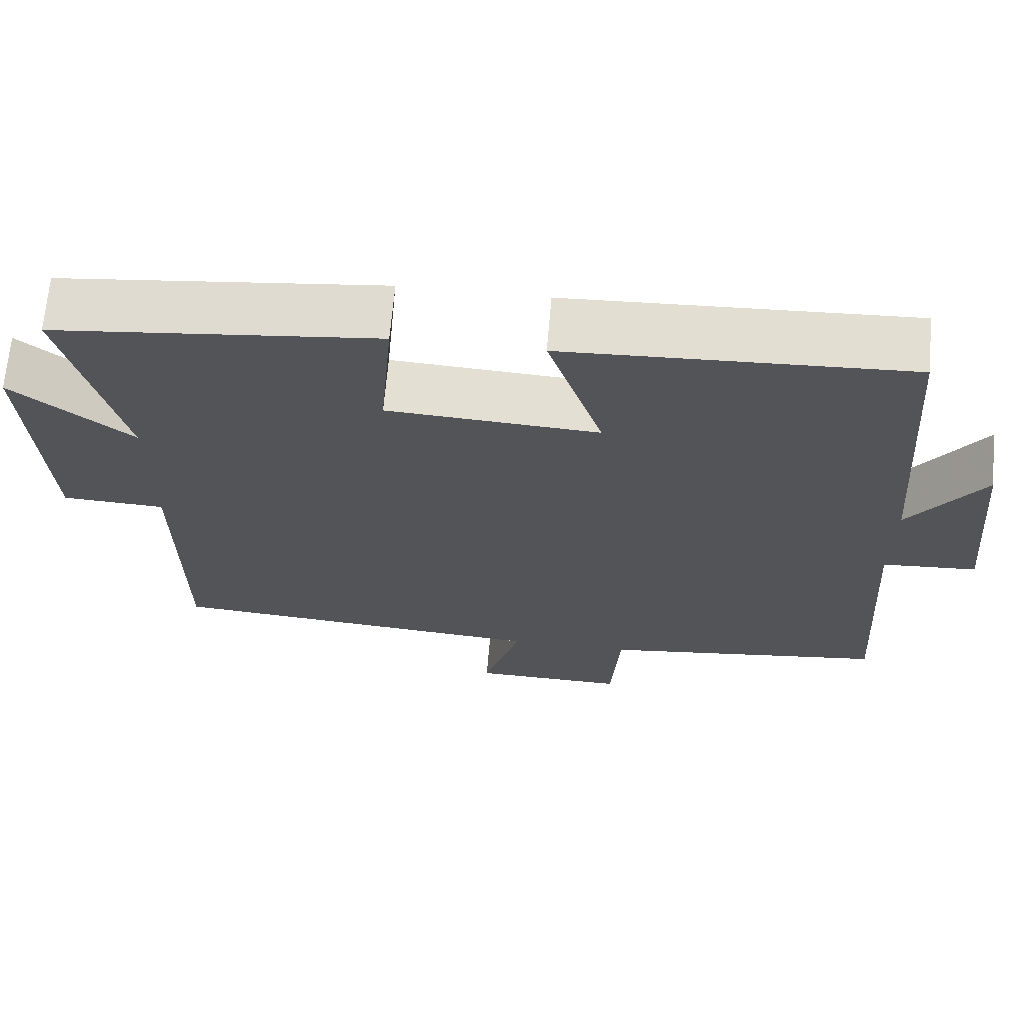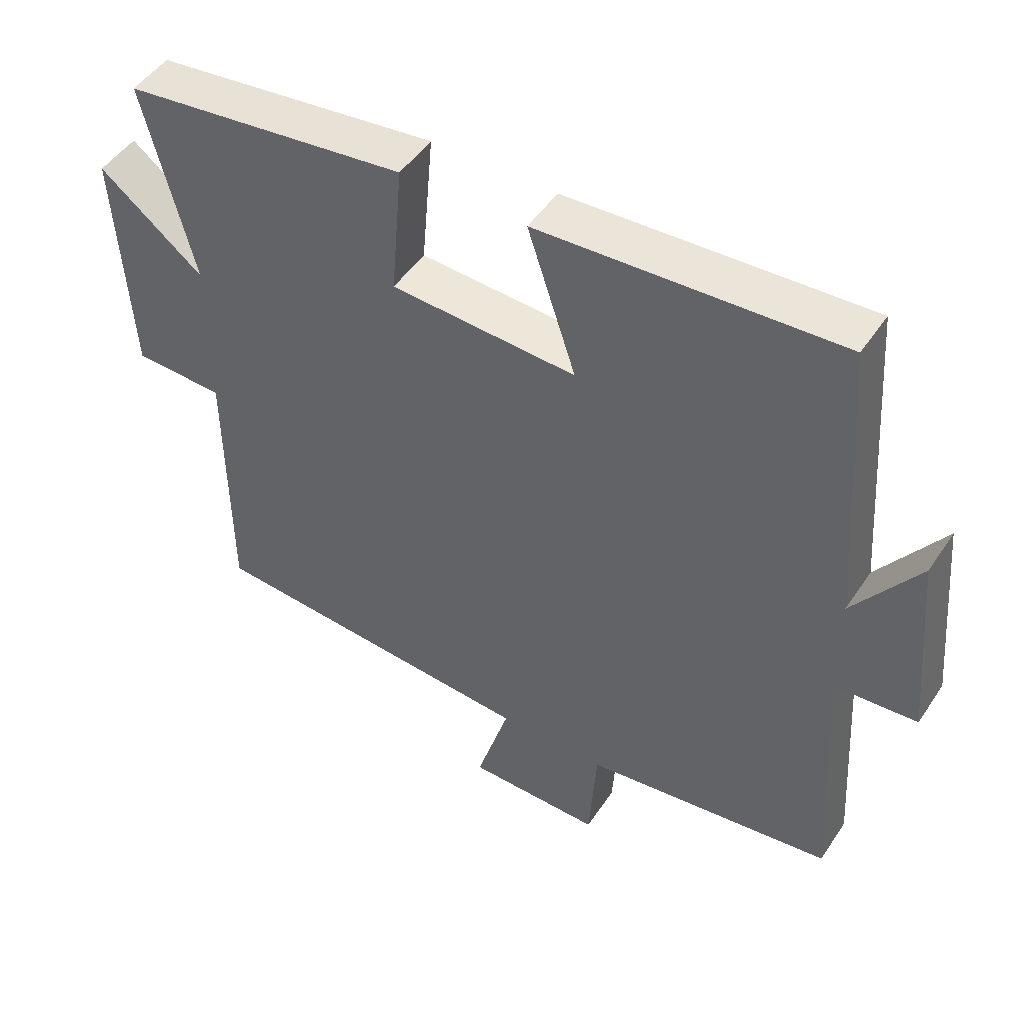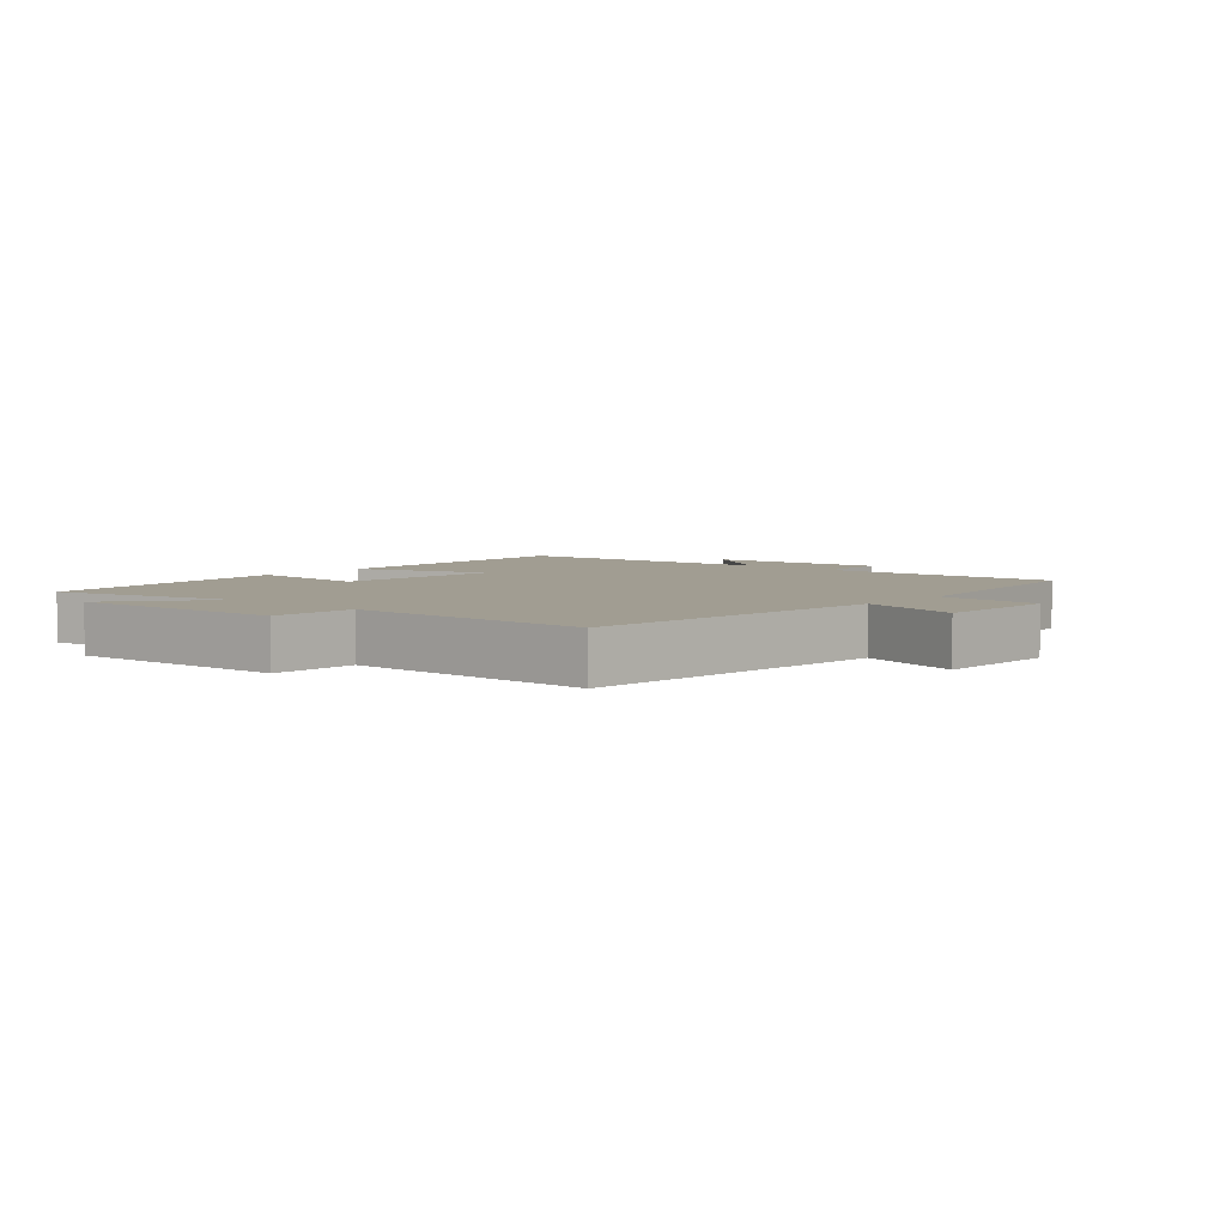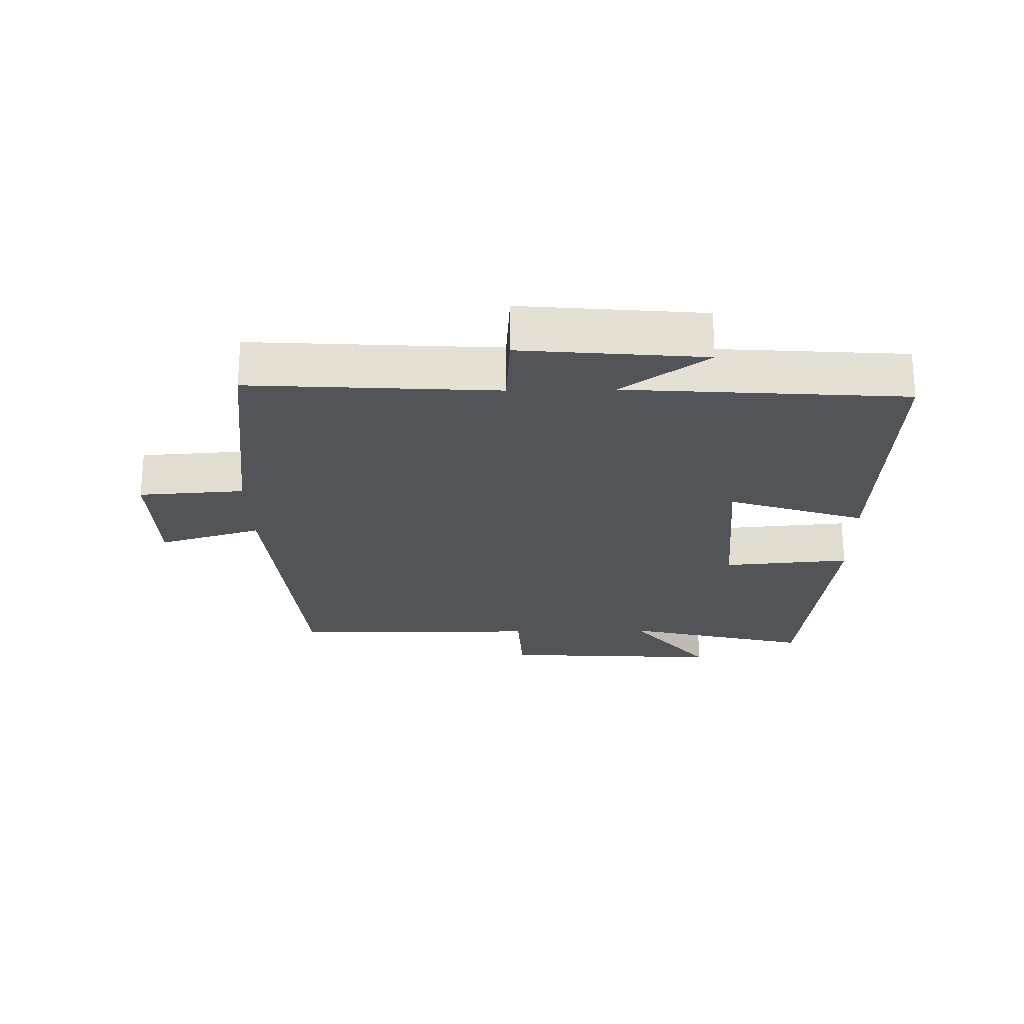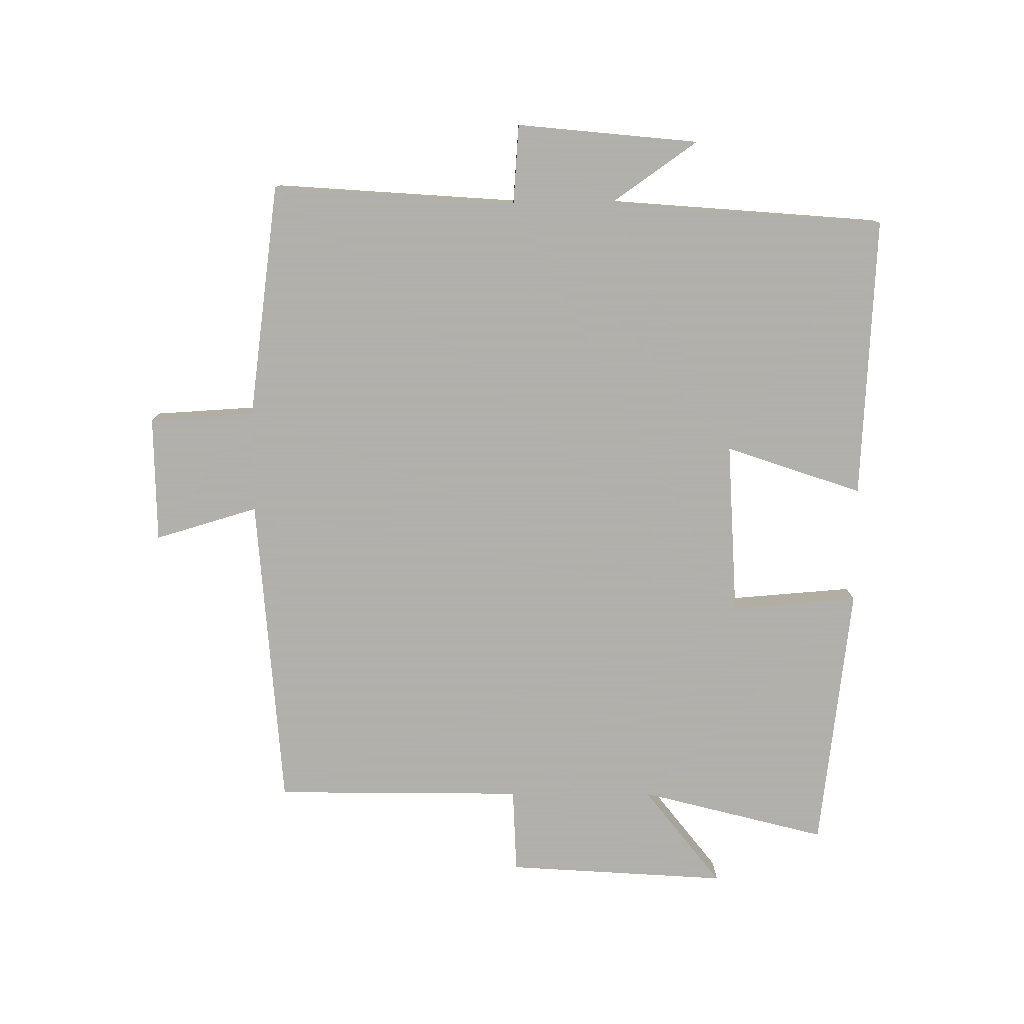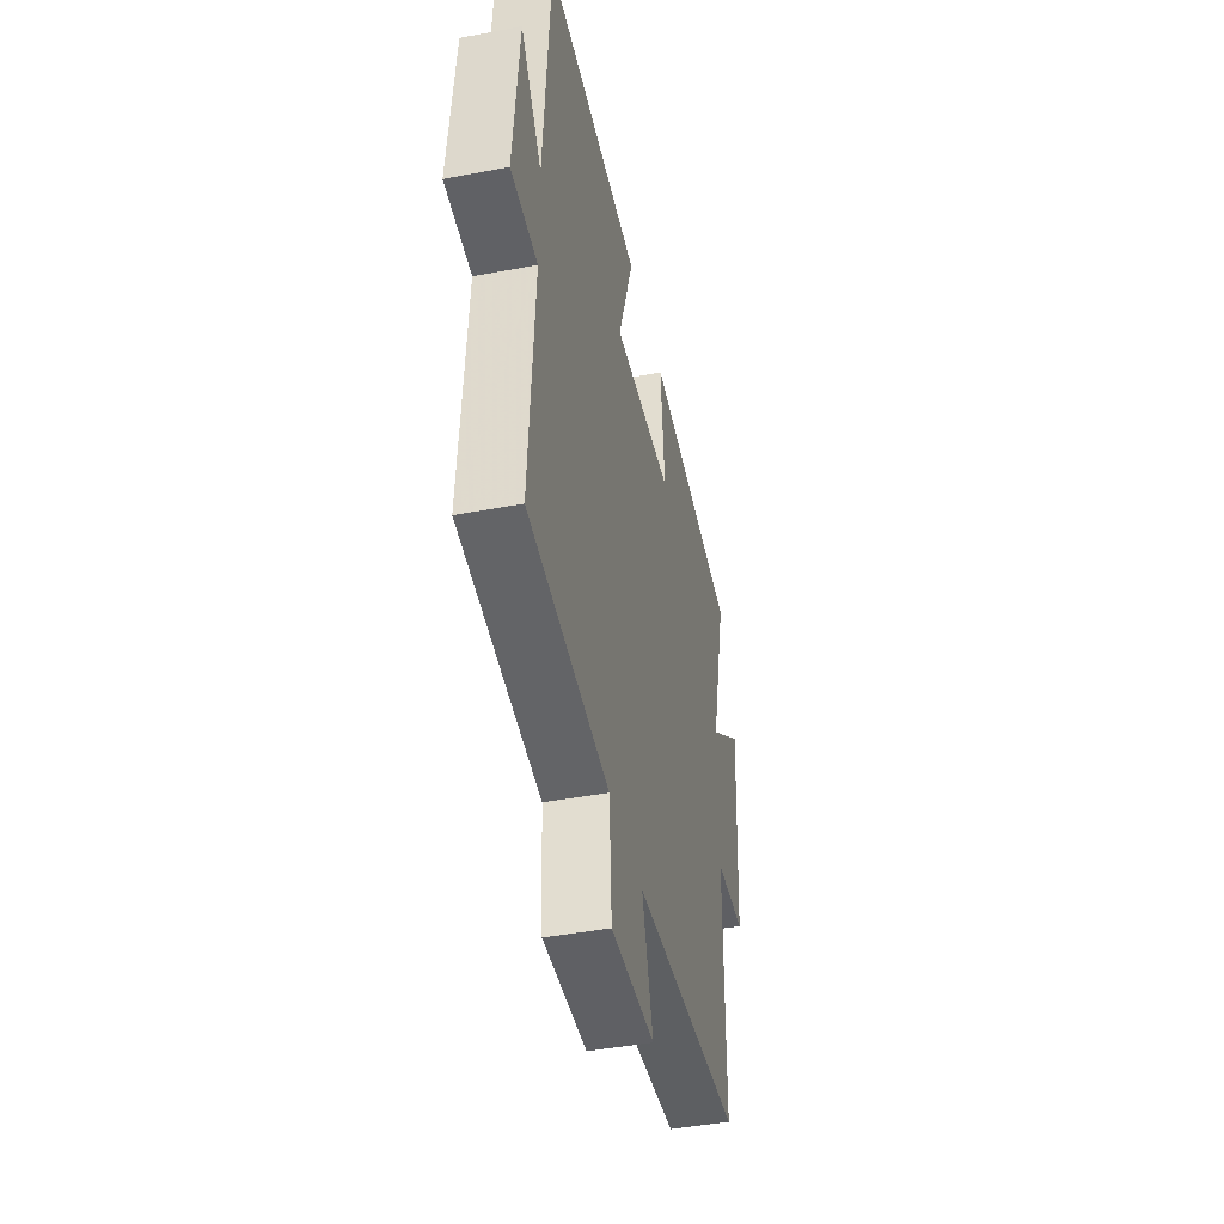
<metadata>
{"format":"obj","ext":"obj","renderer":"f3d","projection":"perspective","resolution":1024,"background":"white","views":[{"elev":67.1,"azim":-175.1,"up":"+Z"},{"elev":48.3,"azim":-147.8,"up":"+Z"},{"elev":4.8,"azim":131.4,"up":"+Y"},{"elev":-23.6,"azim":-88.9,"up":"+Y"},{"elev":-78.4,"azim":-90.1,"up":"+Y"},{"elev":-44.4,"azim":-77.6,"up":"+Z"}]}
</metadata>
<code>
v -0.469 0.07 0.52
v -0.028 0.07 0.5
v -0.099 0.07 0.286
v 0.173 0.07 0.302
v 0.156 0.07 0.5
v 0.573 0.07 0.453
v 0.5 0.07 0.16
v 0.653 0.07 0.282
v 0.633 0.07 -0.064
v 0.5 0.07 -0.07
v 0.498 0.07 -0.46
v 0.004 0.07 -0.5
v 0.053 0.07 -0.661
v -0.145 0.07 -0.665
v -0.156 0.07 -0.5
v -0.524 0.07 -0.454
v -0.5 0.07 -0.071
v -0.622 0.07 -0.063
v -0.596 0.07 0.221
v -0.5 0.07 0.087
v -0.469 0 0.52
v -0.028 0 0.5
v -0.099 0 0.286
v 0.173 0 0.302
v 0.156 0 0.5
v 0.573 0 0.453
v 0.5 0 0.16
v 0.653 0 0.282
v 0.633 0 -0.064
v 0.5 0 -0.07
v 0.498 0 -0.46
v 0.004 0 -0.5
v 0.053 0 -0.661
v -0.145 0 -0.665
v -0.156 0 -0.5
v -0.524 0 -0.454
v -0.5 0 -0.071
v -0.622 0 -0.063
v -0.596 0 0.221
v -0.5 0 0.087
f 17 18 19 20
f 1 2 3
f 20 1 3
f 17 20 3
f 17 3 4
f 16 17 4
f 15 16 4
f 12 13 14 15
f 12 15 4
f 11 12 4
f 10 11 4
f 7 8 9 10
f 7 10 4 5
f 5 6 7
f 40 39 38 37
f 23 22 21
f 23 21 40
f 23 40 37
f 24 23 37
f 24 37 36
f 24 36 35
f 35 34 33 32
f 24 35 32
f 24 32 31
f 24 31 30
f 30 29 28 27
f 25 24 30 27
f 27 26 25
f 1 21 22 2
f 2 22 23 3
f 3 23 24 4
f 4 24 25 5
f 5 25 26 6
f 6 26 27 7
f 7 27 28 8
f 8 28 29 9
f 9 29 30 10
f 10 30 31 11
f 11 31 32 12
f 12 32 33 13
f 13 33 34 14
f 14 34 35 15
f 15 35 36 16
f 16 36 37 17
f 17 37 38 18
f 18 38 39 19
f 19 39 40 20
f 20 40 21 1

</code>
